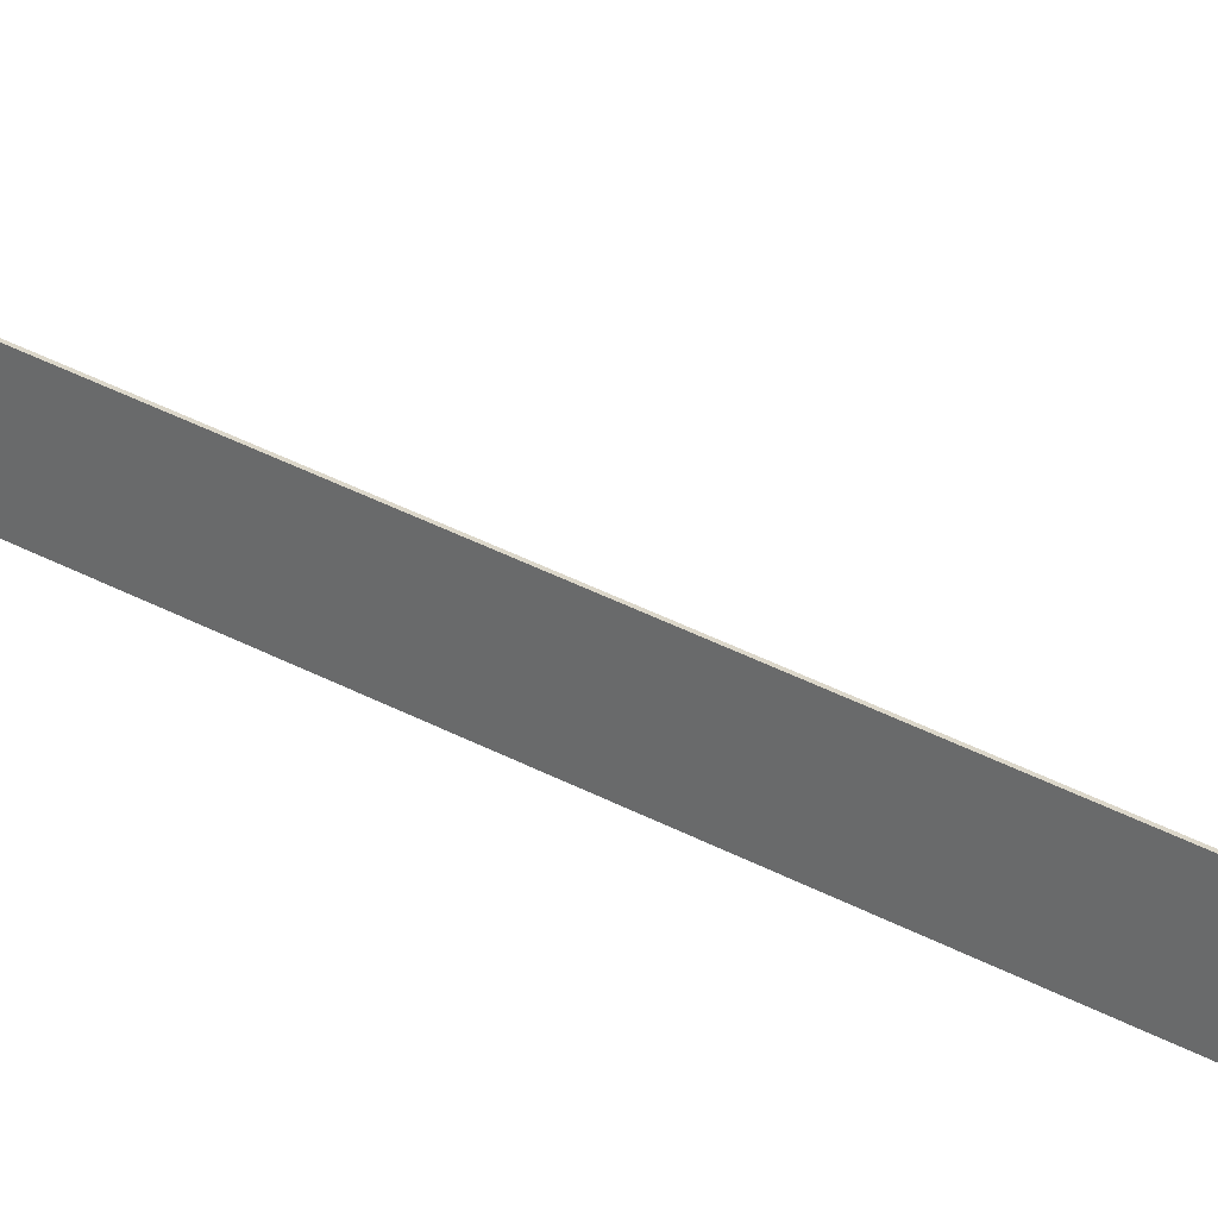
<metadata>
{"format":"obj","ext":"obj","renderer":"f3d","projection":"perspective","resolution":1024,"background":"white","views":[{"elev":30.8,"azim":129.4,"up":"+Z"}]}
</metadata>
<code>
o snk.002
v 16.22 121.7 39.15
v 16.22 121.7 38.65
v 16.22 121.3 38.65
v 16.22 121.3 39.15
v 17.42 122.1 45.03
v 17.42 121.4 45.59
v 17.42 121.4 39.65
v 17.42 122.1 39.65
v 16.22 121.1 39.15
v 16.22 121.2 38.65
v 17.42 121.2 38.65
v 17.42 121.1 39.15
v 16.22 122.1 45.03
v 16.22 121.4 45.59
v 16.22 125 40.15
v 16.22 125 44.65
v 17.42 125 44.65
v 17.42 125 40.15
v 16.22 121.3 38.15
v 16.22 121.7 38.15
v 17.42 121.7 38.15
v 17.42 121.3 38.15
v 16.22 122 38.65
v 16.22 122.4 39.15
v 16.22 120.5 46.15
v 16.22 121.4 46.59
v 16.22 121.4 39.65
v 16.22 120.5 39.65
v 17.42 123 39.65
v 17.42 123 45.15
v 17.42 121.3 38.65
v 17.42 121.3 39.15
v 16.22 123 45.15
v 17.42 120.5 46.15
v 17.42 121.4 46.59
v 16.22 122.1 39.65
v 17.42 121.7 38.65
v 17.42 121.7 39.15
v 17.42 120.5 39.65
v 17.42 122.4 39.15
v 17.42 122 38.65
v 16.22 123 39.65
v 16.82 107.6 41.77
v 16.62 107.5 41.59
v 16.54 107.4 41.15
v 16.82 107.4 41.15
v 16.15 109.4 40.8
v 16.15 112.4 40.24
v 16.34 112.3 39.19
v 16.34 109.2 39.75
v 16.82 112.2 38.76
v 16.82 109.1 39.32
v 17.3 112.3 39.19
v 17.3 109.2 39.75
v 17.5 112.4 40.24
v 17.5 109.4 40.8
v 17.3 112.5 41.29
v 17.3 109.6 41.84
v 16.82 112.5 41.73
v 16.82 109.7 42.28
v 16.34 112.5 41.29
v 16.34 109.6 41.84
v 16.15 114.6 40.41
v 16.34 114.6 39.35
v 16.82 114.5 38.91
v 17.3 114.6 39.35
v 17.5 114.6 40.41
v 17.3 114.7 41.46
v 16.82 114.7 41.9
v 16.34 114.7 41.46
v 16.15 116.3 40.96
v 16.34 116.3 39.9
v 16.82 116.3 39.46
v 17.3 116.3 39.9
v 17.5 116.3 40.96
v 17.3 116.3 42.01
v 16.82 116.3 42.45
v 16.34 116.3 42.01
v 16.15 117.8 41.55
v 16.34 117.8 40.49
v 16.82 117.7 40.05
v 17.3 117.8 40.49
v 17.5 117.8 41.55
v 17.3 117.8 42.61
v 16.82 117.8 43.05
v 16.34 117.8 42.61
v 16.15 119.2 41.86
v 16.34 119.2 40.8
v 16.82 119.2 40.36
v 17.3 119.2 40.8
v 17.5 119.2 41.86
v 17.3 119.2 42.92
v 16.82 119.2 43.36
v 16.34 119.2 42.92
v 16.22 120.9 41.54
v 16.34 120.9 40.48
v 16.82 120.9 40.04
v 17.3 120.9 40.48
v 17.42 120.9 41.54
v 17.3 120.9 42.6
v 16.82 120.9 43.04
v 16.34 120.9 42.6
v 16.27 109.2 39.6
v 16.05 109.4 40.8
v 16.27 109.6 41.99
v 16.82 109.7 42.49
v 17.37 109.6 41.99
v 17.59 109.4 40.8
v 17.37 109.2 39.6
v 16.82 109.1 39.11
v 16.36 108.1 40
v 16.17 108.2 41.01
v 16.36 108.4 42.01
v 16.82 108.5 42.43
v 17.28 108.4 42.01
v 17.47 108.2 41.01
v 17.28 108.1 40
v 16.82 108 39.58
v 16.53 108.1 40.38
v 16.41 108.2 41.01
v 16.53 108.3 41.64
v 16.82 108.4 41.9
v 17.11 108.3 41.64
v 17.23 108.2 41.01
v 17.11 108.1 40.38
v 16.82 108.1 40.12
v 16.62 107.4 40.7
v 17.02 107.5 41.59
v 17.11 107.4 41.15
v 17.02 107.4 40.7
v 16.82 107.3 40.52
v 16.27 122.9 37.92
v 16.27 122.9 37.69
v 16.27 122.7 37.69
v 16.27 122.7 37.94
v 16.27 123 38.14
v 16.27 122.7 38.18
v 16.27 123 38.36
v 16.27 122.8 38.42
v 16.27 123.1 38.57
v 16.27 122.9 38.65
v 16.27 123.2 38.78
v 16.27 123 38.87
v 16.27 123.3 38.97
v 16.27 123.1 39.09
v 17.27 122.9 37.92
v 17.27 122.7 37.94
v 17.27 122.7 37.69
v 17.27 122.9 37.69
v 17.27 123 38.14
v 17.27 122.7 38.18
v 17.27 123 38.36
v 17.27 122.8 38.42
v 17.27 123.1 38.57
v 17.27 122.9 38.65
v 17.27 123.2 38.78
v 17.27 123 38.87
v 17.27 123.3 38.97
v 17.27 123.1 39.09
v 16.27 122.9 38.61
v 16.27 122.7 38.73
v 16.27 122.8 38.92
v 16.27 123 38.83
v 16.27 122.4 38.88
v 16.27 122.6 39.06
v 16.27 122.2 39.07
v 16.27 122.4 39.22
v 17.27 122.9 38.61
v 17.27 123 38.83
v 17.27 122.8 38.92
v 17.27 122.7 38.73
v 17.27 122.6 39.06
v 17.27 122.4 38.88
v 17.27 122.4 39.22
v 17.27 122.2 39.07
v 16.22 122.7 48.35
v 16.22 122.4 47.19
v 16.22 121.3 47.5
v 16.22 121.8 48.23
v 16.22 123.6 49.54
v 17.42 123.6 49.54
v 17.42 124.4 48.98
v 16.22 124.4 48.98
v 17.42 124.9 48.59
v 16.22 124.9 48.59
v 17.42 121.3 47.5
v 17.42 122.1 46.03
v 17.42 122.4 47.19
v 16.22 123 46.15
v 16.22 122.1 46.03
v 17.42 123 46.15
v 16.22 123.5 47.79
v 16.22 123.6 46.88
v 17.42 123.6 46.88
v 17.42 123.5 47.79
v 17.42 122.7 48.35
v 17.42 124.2 46.84
v 17.42 125.1 48.03
v 16.22 125.1 48.03
v 16.22 124.2 46.84
v 16.32 123.6 46.88
v 16.32 123.1 46.23
v 17.32 123.1 46.23
v 17.32 123.6 46.88
v 17.32 124.2 46.84
v 17.32 125 47.95
v 16.32 125 47.95
v 16.32 124.2 46.84
v 16.32 121.4 46.69
v 16.32 121.3 47.5
v 16.32 121.8 48.23
v 16.32 122.7 48.35
v 16.32 123.6 49.46
v 17.32 123.6 49.46
v 17.32 122.7 48.35
v 17.32 121.8 48.23
v 17.42 121.8 48.23
v 17.32 121.3 47.5
v 17.32 121.4 46.69
v 16.22 121 42.4
v 16.22 121.4 42.4
v 15.97 121.4 42.4
v 16.04 121.1 42.4
v 15.97 121.4 41.4
v 16.04 121.2 41.4
v 16.22 121.1 41.4
v 16.22 121.8 42.4
v 16.22 121.6 41.4
v 16.04 121.6 41.4
v 16.04 121.6 42.4
v 16.22 121.4 41.3
v 16.32 126 42.83
v 16.32 126 41.97
v 16.32 125 41.97
v 16.32 125 42.83
v 17.32 125 42.83
v 17.32 125 41.97
v 17.32 126 41.97
v 17.32 126 42.83
v 16.32 125 44.55
v 17.32 125 44.55
v 17.32 126 44.55
v 16.32 126 44.55
v 16.32 126 40.25
v 17.32 126 40.25
v 17.32 125 40.25
v 16.32 125 40.25
v 16.32 126 43.69
v 16.32 125 43.69
v 16.32 125 41.11
v 16.32 126 41.11
v 17.32 125 43.69
v 17.32 126 43.69
v 17.32 126 41.11
v 17.32 125 41.11
v 16.32 126.5 41.11
v 16.32 126.5 41.97
v 17.32 126.5 41.97
v 17.32 126.5 41.11
v 17.32 126.5 43.69
v 17.32 126.5 42.83
v 16.32 126.5 42.83
v 16.32 126.5 43.69
v 17.42 122.2 49.72
v 17.42 122.2 48.92
v 17.42 123 48.92
v 17.42 122.7 49.48
v 16.23 122.7 49.48
v 16.23 123 48.92
v 16.23 122.2 49.72
v 16.23 122.7 48.35
v 17.42 122.2 48.12
v 16.23 122.2 48.12
v 16.23 122.2 48.92
v 16.23 120.9 49.43
v 16.37 119.7 49.34
v 16.5 119.7 49.65
v 16.4 120.9 49.84
v 16.82 119.7 49.78
v 16.82 120.9 50.02
v 17.14 119.7 49.65
v 17.24 120.9 49.84
v 17.27 119.7 49.34
v 17.41 120.9 49.43
v 17.14 119.7 49.03
v 17.24 120.9 49.01
v 16.82 119.7 48.9
v 16.82 120.9 48.84
v 16.5 119.7 49.03
v 16.4 120.9 49.01
v 16.46 118.4 48.88
v 16.57 118.4 49.12
v 16.82 118.4 49.23
v 17.07 118.4 49.12
v 17.18 118.4 48.88
v 17.07 118.5 48.63
v 16.82 118.5 48.53
v 16.57 118.5 48.63
v 16.52 117.2 48.27
v 16.61 117.2 48.47
v 16.82 117.2 48.56
v 17.03 117.2 48.47
v 17.12 117.2 48.27
v 17.03 117.3 48.07
v 16.82 117.3 47.98
v 16.61 117.3 48.07
v 16.55 116 47.74
v 16.63 116 47.92
v 16.82 116 47.99
v 17.01 116 47.92
v 17.09 116 47.74
v 17.01 116.1 47.56
v 16.82 116.1 47.49
v 16.63 116.1 47.56
v 16.57 114.9 47.52
v 16.65 114.9 47.67
v 16.82 114.9 47.73
v 16.99 114.9 47.67
v 17.07 114.9 47.52
v 16.99 114.9 47.36
v 16.82 114.9 47.3
v 16.65 114.9 47.36
v 16.61 113.8 47.82
v 16.67 113.8 47.95
v 16.82 113.8 48
v 16.97 113.8 47.95
v 17.03 113.8 47.82
v 16.97 113.7 47.7
v 16.82 113.7 47.65
v 16.67 113.7 47.7
v 16.66 112.7 48.89
v 16.71 112.8 48.97
v 16.82 112.8 49
v 16.93 112.8 48.97
v 16.98 112.7 48.89
v 16.93 112.6 48.81
v 16.82 112.6 48.77
v 16.71 112.6 48.81
v 16.82 112.7 48.89
v 17.42 121.4 48.92
v 17.42 121.6 48.35
v 17.42 121.6 49.48
v 16.23 121.6 49.48
v 16.23 121.4 48.92
v 16.23 121.6 48.35
v 16.23 121.4 49.48
v 16.23 121.4 49.72
v 17.42 121.4 49.72
v 16.82 121.4 50.02
v 17.42 121.4 49.48
v 17.29 121.4 48.78
v 16.82 121.4 48.58
v 16.35 121.4 48.78
v 16.75 124.9 47.19
v 16.82 124.8 47.14
v 16.82 122.9 48.86
v 16.75 123 48.92
v 16.82 124.9 47.23
v 16.82 123 48.97
v 16.9 124.9 47.19
v 16.9 123 48.92
v 16.7 125.2 46.6
v 16.77 125.1 46.58
v 16.77 125.3 46.61
v 16.85 125.2 46.59
v 16.62 125.1 45.97
v 16.7 125 45.97
v 16.68 125.2 45.91
v 16.76 125.1 45.91
v 16.28 124.6 45.43
v 16.37 124.5 45.44
v 16.33 124.6 45.35
v 16.41 124.6 45.35
v 15.9 124 45.03
v 16 123.9 45.05
v 15.94 124 44.94
v 16.04 124 44.96
v 15.86 123.4 44.78
v 15.96 123.4 44.82
v 15.9 123.4 44.69
v 16 123.4 44.73
v 15.9 122.8 44.53
v 16 122.8 44.56
v 15.94 122.9 44.44
v 16.04 122.9 44.48
v 15.95 122.2 44.21
v 16.05 122.2 44.25
v 15.99 122.3 44.13
v 16.09 122.3 44.16
v 16.03 121.6 43.88
v 16.13 121.6 43.91
v 16.06 121.7 43.8
v 16.16 121.7 43.84
v 16.04 121.5 43.65
v 16.14 121.4 43.66
v 16.07 121.6 43.61
v 16.17 121.5 43.62
v 16.03 121.4 43.3
v 16.13 121.4 43.3
v 16.06 121.5 43.29
v 16.16 121.5 43.29
v 16.03 121.3 42.41
v 16.13 121.3 42.41
v 16.06 121.4 42.4
v 16.16 121.4 42.4
v 16.57 118 42.99
v 16.57 117.4 42.99
v 16.57 117.4 44.99
v 16.57 118 44.64
v 17.07 117.4 44.99
v 17.07 117.4 42.99
v 17.07 118 42.99
v 17.07 118 44.64
v 16.57 118.7 42.99
v 16.57 118.7 44.64
v 17.07 118.7 44.64
v 17.07 118.7 42.99
v 16.57 119.6 42.99
v 16.57 119 42.99
v 16.57 119 44.99
v 16.57 119.6 44.64
v 17.07 119 44.99
v 17.07 119 42.99
v 17.07 119.6 42.99
v 17.07 119.6 44.64
v 16.57 120.2 42.99
v 16.57 120.2 44.64
v 17.07 120.2 44.64
v 17.07 120.2 42.99
v 16.22 120.2 45.85
v 16.22 120.2 46.15
v 16.22 120.5 45.85
v 17.42 120.2 45.85
v 17.42 120.5 45.85
v 17.42 120.2 46.15
v 16.22 117.1 45.7
v 17.42 117.1 45.7
v 17.42 117.1 46
v 16.22 117.1 46
v 16.22 119 45.85
v 16.22 119 46.15
v 17.42 119 46.15
v 17.42 119 45.85
v 16.22 118.7 45.85
v 16.22 118.7 46.15
v 17.42 118.7 46.15
v 17.42 118.7 45.85
v 16.22 117.4 45.85
v 16.22 117.4 46.15
v 17.42 117.4 46.15
v 17.42 117.4 45.85
v 17.42 117.4 41.85
v 16.22 117.4 41.85
v 16.22 117.1 41.85
v 17.42 117.1 41.85
v 17.42 117.3 41.55
v 16.22 117.3 41.55
v 16.22 117 41.55
v 17.42 117 41.55
v 16.22 120.5 41.85
v 16.22 120.2 41.85
v 17.42 120.2 41.85
v 17.42 120.5 41.85
v 17.42 119 41.85
v 16.22 119 41.85
v 16.22 118.7 41.85
v 17.42 118.7 41.85
v 16.77 125 40.65
v 16.77 125 44.15
v 16.77 206 44.15
v 16.77 210 40.65
v 16.87 125 40.65
v 16.87 210 40.65
v 16.87 206 44.15
v 16.87 125 44.15
f 13 14 6
f 6 5 13
f 33 13 5
f 5 30 33
f 34 35 26
f 26 25 34
f 33 16 15
f 15 42 33
f 26 14 6
f 6 35 26
f 433 443 440
f 440 430 433
f 447 451 448
f 448 444 447
f 451 452 453
f 453 448 451
f 452 456 457
f 457 453 452
f 430 461 462
f 462 433 430
f 443 464 465
f 465 440 443
f 444 466 467
f 467 447 444
f 1 2 3
f 3 4 1
f 5 6 7
f 7 8 5
f 9 10 11
f 11 12 9
f 15 16 17
f 17 18 15
f 19 20 21
f 21 22 19
f 23 2 1
f 1 24 23
f 25 26 27
f 27 28 25
f 5 8 29
f 29 30 5
f 11 31 32
f 32 12 11
f 13 36 27
f 27 14 13
f 37 38 32
f 32 31 37
f 25 28 39
f 39 34 25
f 23 24 40
f 40 41 23
f 42 36 13
f 13 33 42
f 10 9 4
f 4 3 10
f 41 40 38
f 38 37 41
f 34 39 7
f 7 35 34
f 36 1 4
f 4 27 36
f 19 3 2
f 2 20 19
f 28 9 12
f 12 39 28
f 22 11 10
f 10 19 22
f 24 1 36
f 36 42 24
f 2 23 20
f 12 32 7
f 7 39 12
f 31 11 22
f 21 37 31
f 31 22 21
f 7 32 38
f 38 8 7
f 20 23 41
f 41 21 20
f 29 40 24
f 24 42 29
f 10 3 19
f 27 4 9
f 9 28 27
f 41 37 21
f 8 38 40
f 40 29 8
f 42 15 18
f 18 29 42
f 29 18 17
f 17 30 29
f 30 17 16
f 16 33 30
f 43 44 45
f 45 46 43
f 47 48 49
f 49 50 47
f 50 49 51
f 51 52 50
f 52 51 53
f 53 54 52
f 54 53 55
f 55 56 54
f 56 55 57
f 57 58 56
f 58 57 59
f 59 60 58
f 60 59 61
f 61 62 60
f 62 61 48
f 48 47 62
f 48 63 64
f 64 49 48
f 49 64 65
f 65 51 49
f 51 65 66
f 66 53 51
f 53 66 67
f 67 55 53
f 55 67 68
f 68 57 55
f 57 68 69
f 69 59 57
f 59 69 70
f 70 61 59
f 61 70 63
f 63 48 61
f 63 71 72
f 72 64 63
f 64 72 73
f 73 65 64
f 65 73 74
f 74 66 65
f 66 74 75
f 75 67 66
f 67 75 76
f 76 68 67
f 68 76 77
f 77 69 68
f 69 77 78
f 78 70 69
f 70 78 71
f 71 63 70
f 71 79 80
f 80 72 71
f 72 80 81
f 81 73 72
f 73 81 82
f 82 74 73
f 74 82 83
f 83 75 74
f 75 83 84
f 84 76 75
f 76 84 85
f 85 77 76
f 77 85 86
f 86 78 77
f 78 86 79
f 79 71 78
f 79 87 88
f 88 80 79
f 80 88 89
f 89 81 80
f 81 89 90
f 90 82 81
f 82 90 91
f 91 83 82
f 83 91 92
f 92 84 83
f 84 92 93
f 93 85 84
f 85 93 94
f 94 86 85
f 86 94 87
f 87 79 86
f 87 95 96
f 96 88 87
f 88 96 97
f 97 89 88
f 89 97 98
f 98 90 89
f 90 98 99
f 99 91 90
f 91 99 100
f 100 92 91
f 92 100 101
f 101 93 92
f 93 101 102
f 102 94 93
f 94 102 95
f 95 87 94
f 50 103 104
f 104 47 50
f 47 104 105
f 105 62 47
f 62 105 106
f 106 60 62
f 60 106 107
f 107 58 60
f 58 107 108
f 108 56 58
f 56 108 109
f 109 54 56
f 54 109 110
f 110 52 54
f 52 110 103
f 103 50 52
f 103 111 112
f 112 104 103
f 104 112 113
f 113 105 104
f 105 113 114
f 114 106 105
f 106 114 115
f 115 107 106
f 107 115 116
f 116 108 107
f 108 116 117
f 117 109 108
f 109 117 118
f 118 110 109
f 110 118 111
f 111 103 110
f 111 119 120
f 120 112 111
f 112 120 121
f 121 113 112
f 113 121 122
f 122 114 113
f 114 122 123
f 123 115 114
f 115 123 124
f 124 116 115
f 116 124 125
f 125 117 116
f 117 125 126
f 126 118 117
f 118 126 119
f 119 111 118
f 119 127 45
f 45 120 119
f 120 45 44
f 44 121 120
f 121 44 43
f 43 122 121
f 122 43 128
f 128 123 122
f 123 128 129
f 129 124 123
f 124 129 130
f 130 125 124
f 125 130 131
f 131 126 125
f 126 131 127
f 127 119 126
f 131 46 45
f 45 127 131
f 43 46 129
f 129 128 43
f 129 46 131
f 131 130 129
f 132 133 134
f 134 135 132
f 136 132 135
f 135 137 136
f 138 136 137
f 137 139 138
f 140 138 139
f 139 141 140
f 142 140 141
f 141 143 142
f 144 142 143
f 143 145 144
f 146 147 148
f 148 149 146
f 150 151 147
f 147 146 150
f 152 153 151
f 151 150 152
f 154 155 153
f 153 152 154
f 156 157 155
f 155 154 156
f 158 159 157
f 157 156 158
f 147 135 134
f 134 148 147
f 151 137 135
f 135 147 151
f 153 139 137
f 137 151 153
f 155 141 139
f 139 153 155
f 157 143 141
f 141 155 157
f 159 145 143
f 143 157 159
f 158 144 145
f 145 159 158
f 156 142 144
f 144 158 156
f 154 140 142
f 142 156 154
f 152 138 140
f 140 154 152
f 150 136 138
f 138 152 150
f 146 132 136
f 136 150 146
f 149 133 132
f 132 146 149
f 148 134 133
f 133 149 148
f 160 161 162
f 162 163 160
f 161 164 165
f 165 162 161
f 164 166 167
f 167 165 164
f 168 169 170
f 170 171 168
f 171 170 172
f 172 173 171
f 173 172 174
f 174 175 173
f 160 168 171
f 171 161 160
f 161 171 173
f 173 164 161
f 164 173 175
f 175 166 164
f 167 174 172
f 172 165 167
f 165 172 170
f 170 162 165
f 162 170 169
f 169 163 162
f 176 177 178
f 178 179 176
f 180 181 182
f 182 183 180
f 183 182 184
f 184 185 183
f 186 35 187
f 187 188 186
f 189 33 13
f 13 190 189
f 190 13 14
f 14 26 190
f 35 6 5
f 5 187 35
f 187 5 30
f 30 191 187
f 191 30 33
f 33 189 191
f 176 180 183
f 183 192 176
f 192 183 185
f 185 193 192
f 194 184 182
f 182 195 194
f 195 182 181
f 181 196 195
f 194 197 198
f 198 184 194
f 184 198 199
f 199 185 184
f 185 199 200
f 200 193 185
f 193 201 202
f 202 189 193
f 189 202 203
f 203 191 189
f 191 203 204
f 204 194 191
f 194 204 205
f 205 197 194
f 197 205 206
f 206 198 197
f 198 206 207
f 207 199 198
f 199 207 208
f 208 200 199
f 200 208 201
f 201 193 200
f 26 209 210
f 210 178 26
f 178 210 211
f 211 179 178
f 179 211 212
f 212 176 179
f 176 212 213
f 213 180 176
f 180 213 214
f 214 181 180
f 181 214 215
f 215 196 181
f 196 215 216
f 216 217 196
f 217 216 218
f 218 186 217
f 186 218 219
f 219 35 186
f 35 219 209
f 209 26 35
f 213 207 206
f 206 214 213
f 202 209 219
f 219 203 202
f 209 202 201
f 201 210 209
f 219 218 204
f 204 203 219
f 208 212 211
f 211 201 208
f 205 204 216
f 216 215 205
f 212 208 207
f 207 213 212
f 205 215 214
f 214 206 205
f 216 204 218
f 201 211 210
f 196 217 186
f 186 188 196
f 187 191 194
f 194 188 187
f 194 195 196
f 196 188 194
f 26 178 177
f 177 190 26
f 176 192 193
f 193 177 176
f 177 193 189
f 189 190 177
f 220 221 222
f 222 223 220
f 222 224 225
f 225 223 222
f 223 225 226
f 226 220 223
f 227 228 229
f 229 230 227
f 230 229 224
f 224 222 230
f 229 228 231
f 231 224 229
f 231 226 225
f 225 224 231
f 227 230 222
f 222 221 227
f 232 233 234
f 234 235 232
f 236 237 238
f 238 239 236
f 240 241 242
f 242 243 240
f 233 232 239
f 239 238 233
f 244 245 246
f 246 247 244
f 243 248 249
f 249 240 243
f 248 232 235
f 235 249 248
f 247 250 251
f 251 244 247
f 250 234 233
f 233 251 250
f 241 252 253
f 253 242 241
f 252 236 239
f 239 253 252
f 245 254 255
f 255 246 245
f 254 238 237
f 237 255 254
f 244 251 254
f 254 245 244
f 256 257 258
f 258 259 256
f 242 253 248
f 248 243 242
f 260 261 262
f 262 263 260
f 233 257 256
f 256 251 233
f 251 256 259
f 259 254 251
f 254 259 258
f 258 238 254
f 238 258 257
f 257 233 238
f 248 263 262
f 262 232 248
f 232 262 261
f 261 239 232
f 239 261 260
f 260 253 239
f 253 260 263
f 263 248 253
f 264 265 266
f 266 267 264
f 268 267 266
f 266 269 268
f 270 264 267
f 267 268 270
f 271 196 272
f 272 273 271
f 271 269 266
f 266 196 271
f 269 274 270
f 270 268 269
f 275 276 277
f 277 278 275
f 278 277 279
f 279 280 278
f 280 279 281
f 281 282 280
f 282 281 283
f 283 284 282
f 284 283 285
f 285 286 284
f 286 285 287
f 287 288 286
f 288 287 289
f 289 290 288
f 290 289 276
f 276 275 290
f 276 291 292
f 292 277 276
f 277 292 293
f 293 279 277
f 279 293 294
f 294 281 279
f 281 294 295
f 295 283 281
f 283 295 296
f 296 285 283
f 285 296 297
f 297 287 285
f 287 297 298
f 298 289 287
f 289 298 291
f 291 276 289
f 291 299 300
f 300 292 291
f 292 300 301
f 301 293 292
f 293 301 302
f 302 294 293
f 294 302 303
f 303 295 294
f 295 303 304
f 304 296 295
f 296 304 305
f 305 297 296
f 297 305 306
f 306 298 297
f 298 306 299
f 299 291 298
f 299 307 308
f 308 300 299
f 300 308 309
f 309 301 300
f 301 309 310
f 310 302 301
f 302 310 311
f 311 303 302
f 303 311 312
f 312 304 303
f 304 312 313
f 313 305 304
f 305 313 314
f 314 306 305
f 306 314 307
f 307 299 306
f 307 315 316
f 316 308 307
f 308 316 317
f 317 309 308
f 309 317 318
f 318 310 309
f 310 318 319
f 319 311 310
f 311 319 320
f 320 312 311
f 312 320 321
f 321 313 312
f 313 321 322
f 322 314 313
f 314 322 315
f 315 307 314
f 315 323 324
f 324 316 315
f 316 324 325
f 325 317 316
f 317 325 326
f 326 318 317
f 318 326 327
f 327 319 318
f 319 327 328
f 328 320 319
f 320 328 329
f 329 321 320
f 321 329 330
f 330 322 321
f 322 330 323
f 323 315 322
f 323 331 332
f 332 324 323
f 324 332 333
f 333 325 324
f 325 333 334
f 334 326 325
f 326 334 335
f 335 327 326
f 327 335 336
f 336 328 327
f 328 336 337
f 337 329 328
f 329 337 338
f 338 330 329
f 330 338 331
f 331 323 330
f 331 339 333
f 333 332 331
f 266 265 272
f 272 196 266
f 272 265 340
f 340 341 272
f 342 340 265
f 265 264 342
f 343 270 274
f 274 344 343
f 344 274 273
f 273 345 344
f 273 274 269
f 269 271 273
f 346 344 275
f 275 278 346
f 278 347 346
f 282 348 349
f 349 280 282
f 284 340 350
f 350 282 284
f 286 351 340
f 340 284 286
f 288 352 351
f 351 286 288
f 353 352 288
f 288 290 353
f 344 353 290
f 290 275 344
f 353 344 345
f 341 345 273
f 273 272 341
f 341 340 351
f 340 342 350
f 348 264 349
f 343 346 347
f 347 270 343
f 343 344 346
f 264 270 349
f 345 352 353
f 352 345 341
f 352 341 351
f 342 264 348
f 348 350 342
f 348 282 350
f 270 347 349
f 349 347 278
f 278 280 349
f 333 339 335
f 335 334 333
f 335 339 337
f 337 336 335
f 331 338 337
f 337 339 331
f 354 355 356
f 356 357 354
f 358 354 357
f 357 359 358
f 360 358 359
f 359 361 360
f 355 360 361
f 361 356 355
f 362 363 355
f 355 354 362
f 364 362 354
f 354 358 364
f 365 364 358
f 358 360 365
f 363 365 360
f 360 355 363
f 366 367 363
f 363 362 366
f 368 366 362
f 362 364 368
f 369 368 364
f 364 365 369
f 367 369 365
f 365 363 367
f 370 371 367
f 367 366 370
f 372 370 366
f 366 368 372
f 373 372 368
f 368 369 373
f 371 373 369
f 369 367 371
f 374 375 371
f 371 370 374
f 376 374 370
f 370 372 376
f 377 376 372
f 372 373 377
f 375 377 373
f 373 371 375
f 378 379 375
f 375 374 378
f 380 378 374
f 374 376 380
f 381 380 376
f 376 377 381
f 379 381 377
f 377 375 379
f 382 383 379
f 379 378 382
f 384 382 378
f 378 380 384
f 385 384 380
f 380 381 385
f 383 385 381
f 381 379 383
f 386 387 383
f 383 382 386
f 388 386 382
f 382 384 388
f 389 388 384
f 384 385 389
f 387 389 385
f 385 383 387
f 390 391 387
f 387 386 390
f 392 390 386
f 386 388 392
f 393 392 388
f 388 389 393
f 391 393 389
f 389 387 391
f 394 395 391
f 391 390 394
f 396 394 390
f 390 392 396
f 397 396 392
f 392 393 397
f 395 397 393
f 393 391 395
f 398 399 395
f 395 394 398
f 400 398 394
f 394 396 400
f 401 400 396
f 396 397 401
f 399 401 397
f 397 395 399
f 402 403 399
f 399 398 402
f 404 402 398
f 398 400 404
f 405 404 400
f 400 401 405
f 403 405 401
f 401 399 403
f 406 407 408
f 408 409 406
f 410 411 412
f 412 413 410
f 409 408 410
f 410 413 409
f 414 406 409
f 409 415 414
f 416 413 412
f 412 417 416
f 415 409 413
f 413 416 415
f 418 419 420
f 420 421 418
f 422 423 424
f 424 425 422
f 421 420 422
f 422 425 421
f 426 418 421
f 421 427 426
f 428 425 424
f 424 429 428
f 427 421 425
f 425 428 427
f 430 431 25
f 25 432 430
f 433 434 34
f 34 435 433
f 436 437 438
f 438 439 436
f 431 435 34
f 34 25 431
f 430 440 441
f 441 431 430
f 431 441 442
f 442 435 431
f 435 442 443
f 443 433 435
f 440 444 445
f 445 441 440
f 441 445 446
f 446 442 441
f 442 446 447
f 447 443 442
f 444 448 449
f 449 445 444
f 445 449 450
f 450 446 445
f 446 450 451
f 451 447 446
f 448 436 439
f 439 449 448
f 449 439 438
f 438 450 449
f 450 438 437
f 437 451 450
f 448 453 454
f 454 436 448
f 436 454 455
f 455 437 436
f 437 455 452
f 452 451 437
f 453 457 458
f 458 454 453
f 454 458 459
f 459 455 454
f 455 459 456
f 456 452 455
f 432 460 461
f 461 430 432
f 433 462 463
f 463 434 433
f 440 465 466
f 466 444 440
f 447 467 464
f 464 443 447
f 468 469 470
f 470 471 468
f 472 473 474
f 474 475 472
f 469 475 474
f 474 470 469
f 470 474 473
f 473 471 470
f 471 473 472
f 472 468 471

</code>
